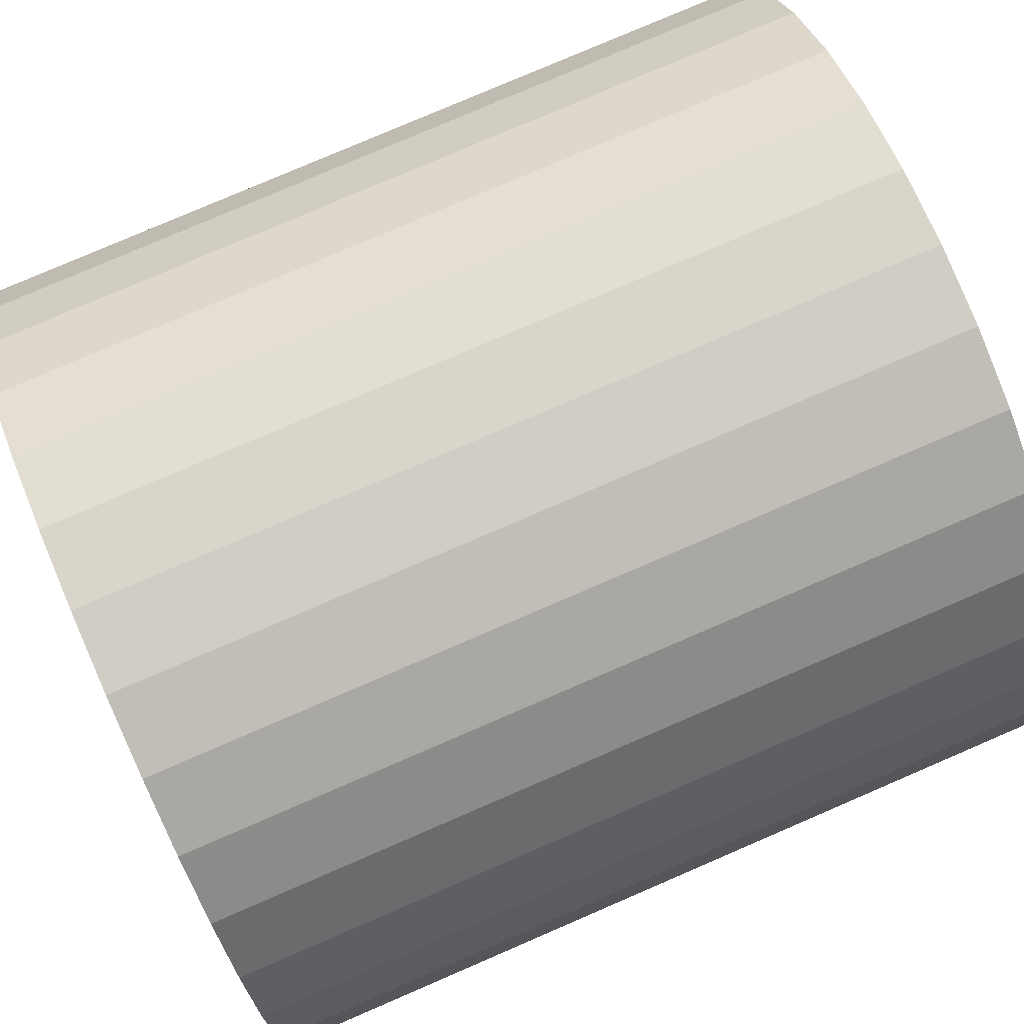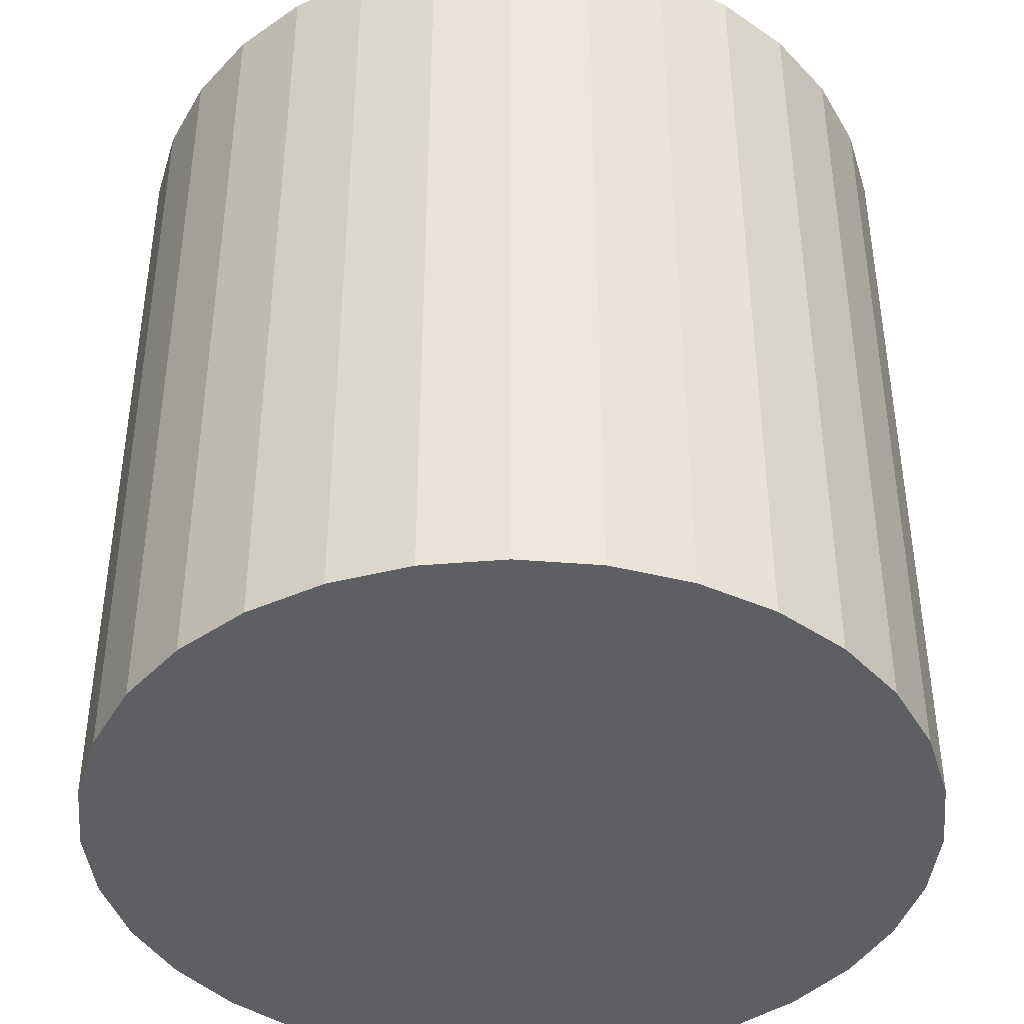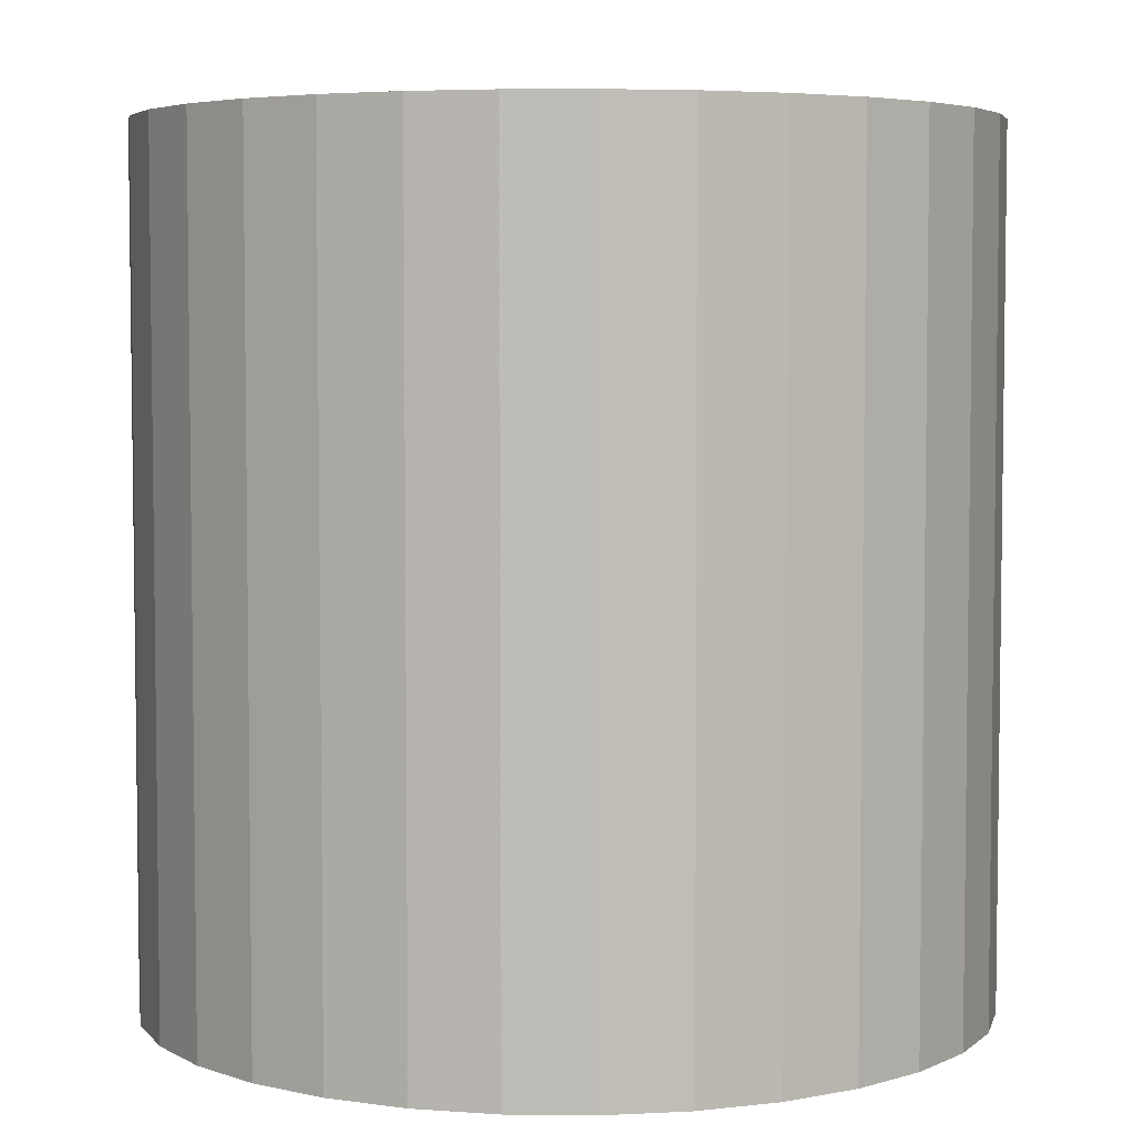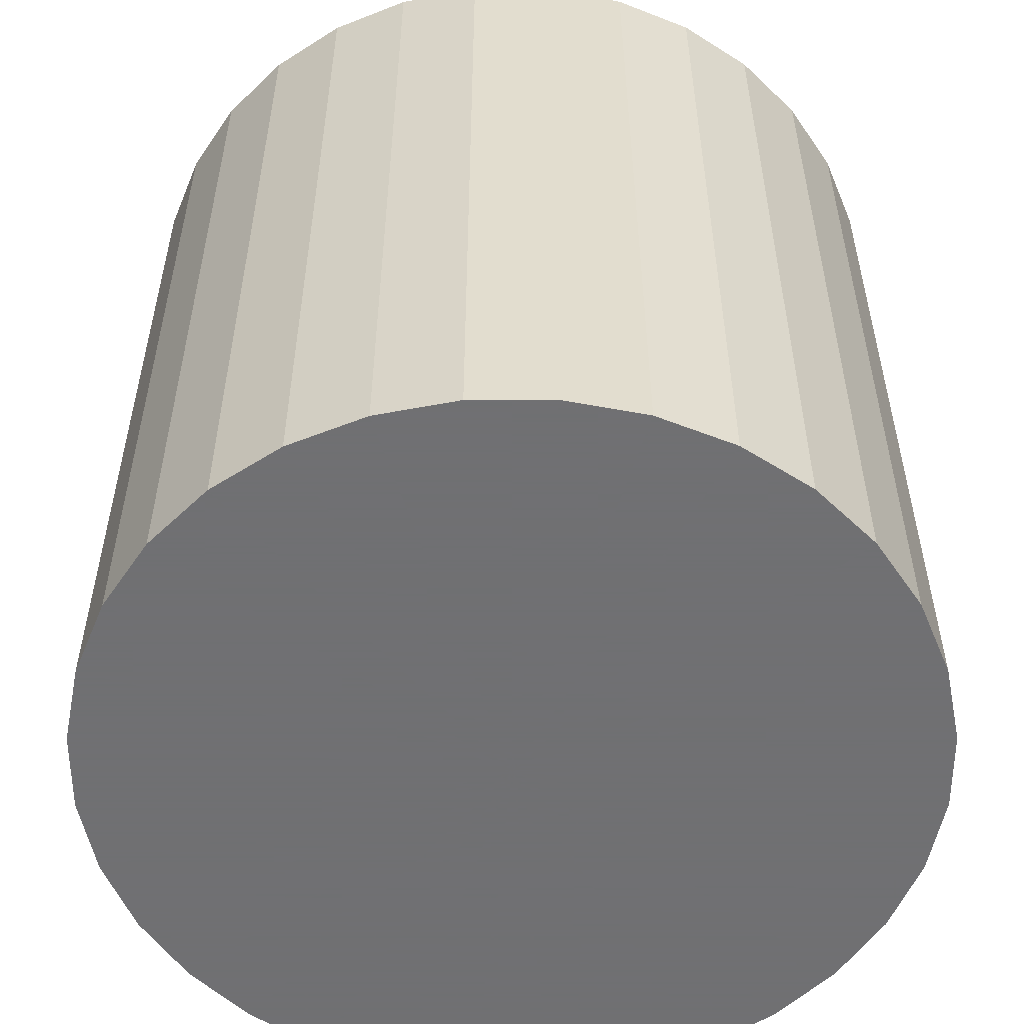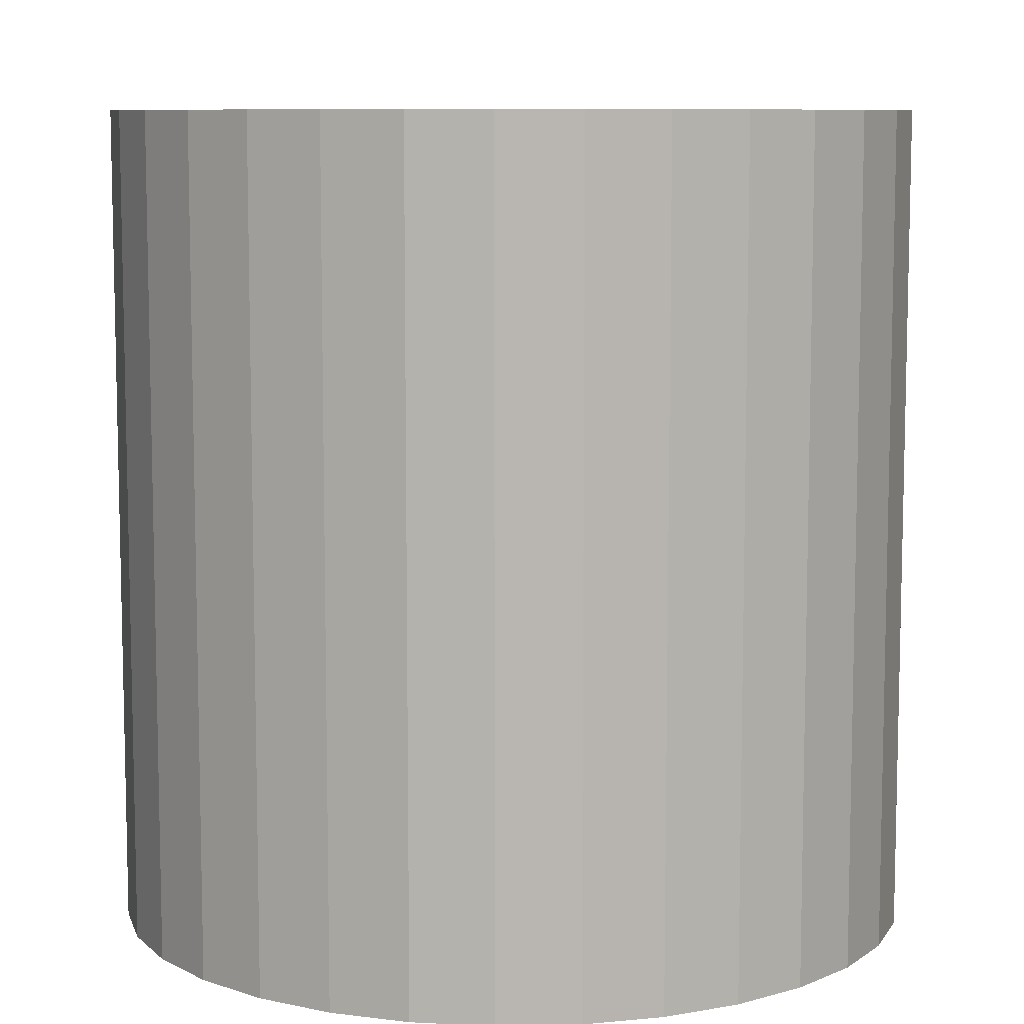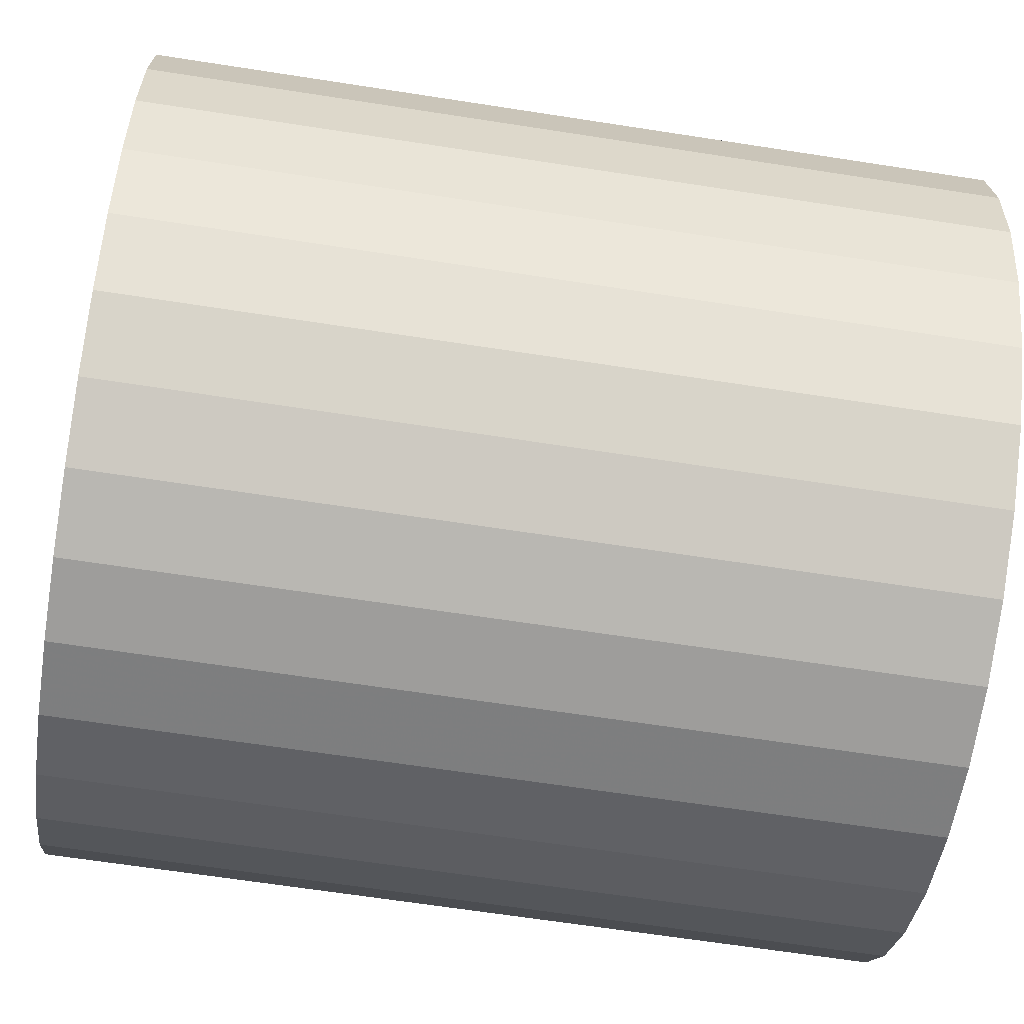
<metadata>
{"format":"obj","ext":"obj","renderer":"f3d","projection":"perspective","resolution":1024,"background":"white","views":[{"elev":79.2,"azim":66.7,"up":"+Y"},{"elev":-41.8,"azim":146.4,"up":"+Z"},{"elev":4.9,"azim":-59.9,"up":"+Z"},{"elev":-55.0,"azim":-151.8,"up":"+Z"},{"elev":8.6,"azim":47.2,"up":"+Z"},{"elev":-65.0,"azim":81.1,"up":"+Y"}]}
</metadata>
<code>
v 0 0 -0.02813
v 0.02749 0 -0.02813
v 0.02749 0 0.02813
v 0 0 0.02813
v 0.02696 0.005363 -0.02813
v 0.02696 0.005363 0.02813
v 0.0254 0.01052 -0.02813
v 0.0254 0.01052 0.02813
v 0.02286 0.01527 -0.02813
v 0.02286 0.01527 0.02813
v 0.01944 0.01944 -0.02813
v 0.01944 0.01944 0.02813
v 0.01527 0.02286 -0.02813
v 0.01527 0.02286 0.02813
v 0.01052 0.0254 -0.02813
v 0.01052 0.0254 0.02813
v 0.005363 0.02696 -0.02813
v 0.005363 0.02696 0.02813
v 0 0.02749 -0.02813
v 0 0.02749 0.02813
v -0.005363 0.02696 -0.02813
v -0.005363 0.02696 0.02813
v -0.01052 0.0254 -0.02813
v -0.01052 0.0254 0.02813
v -0.01527 0.02286 -0.02813
v -0.01527 0.02286 0.02813
v -0.01944 0.01944 -0.02813
v -0.01944 0.01944 0.02813
v -0.02286 0.01527 -0.02813
v -0.02286 0.01527 0.02813
v -0.0254 0.01052 -0.02813
v -0.0254 0.01052 0.02813
v -0.02696 0.005363 -0.02813
v -0.02696 0.005363 0.02813
v -0.02749 0 -0.02813
v -0.02749 0 0.02813
v -0.02696 -0.005363 -0.02813
v -0.02696 -0.005363 0.02813
v -0.0254 -0.01052 -0.02813
v -0.0254 -0.01052 0.02813
v -0.02286 -0.01527 -0.02813
v -0.02286 -0.01527 0.02813
v -0.01944 -0.01944 -0.02813
v -0.01944 -0.01944 0.02813
v -0.01527 -0.02286 -0.02813
v -0.01527 -0.02286 0.02813
v -0.01052 -0.0254 -0.02813
v -0.01052 -0.0254 0.02813
v -0.005363 -0.02696 -0.02813
v -0.005363 -0.02696 0.02813
v -0 -0.02749 -0.02813
v -0 -0.02749 0.02813
v 0.005363 -0.02696 -0.02813
v 0.005363 -0.02696 0.02813
v 0.01052 -0.0254 -0.02813
v 0.01052 -0.0254 0.02813
v 0.01527 -0.02286 -0.02813
v 0.01527 -0.02286 0.02813
v 0.01944 -0.01944 -0.02813
v 0.01944 -0.01944 0.02813
v 0.02286 -0.01527 -0.02813
v 0.02286 -0.01527 0.02813
v 0.0254 -0.01052 -0.02813
v 0.0254 -0.01052 0.02813
v 0.02696 -0.005363 -0.02813
v 0.02696 -0.005363 0.02813
f 2 1 5
f 2 5 3
f 3 5 6
f 3 6 4
f 5 1 7
f 5 7 6
f 6 7 8
f 6 8 4
f 7 1 9
f 7 9 8
f 8 9 10
f 8 10 4
f 9 1 11
f 9 11 10
f 10 11 12
f 10 12 4
f 11 1 13
f 11 13 12
f 12 13 14
f 12 14 4
f 13 1 15
f 13 15 14
f 14 15 16
f 14 16 4
f 15 1 17
f 15 17 16
f 16 17 18
f 16 18 4
f 17 1 19
f 17 19 18
f 18 19 20
f 18 20 4
f 19 1 21
f 19 21 20
f 20 21 22
f 20 22 4
f 21 1 23
f 21 23 22
f 22 23 24
f 22 24 4
f 23 1 25
f 23 25 24
f 24 25 26
f 24 26 4
f 25 1 27
f 25 27 26
f 26 27 28
f 26 28 4
f 27 1 29
f 27 29 28
f 28 29 30
f 28 30 4
f 29 1 31
f 29 31 30
f 30 31 32
f 30 32 4
f 31 1 33
f 31 33 32
f 32 33 34
f 32 34 4
f 33 1 35
f 33 35 34
f 34 35 36
f 34 36 4
f 35 1 37
f 35 37 36
f 36 37 38
f 36 38 4
f 37 1 39
f 37 39 38
f 38 39 40
f 38 40 4
f 39 1 41
f 39 41 40
f 40 41 42
f 40 42 4
f 41 1 43
f 41 43 42
f 42 43 44
f 42 44 4
f 43 1 45
f 43 45 44
f 44 45 46
f 44 46 4
f 45 1 47
f 45 47 46
f 46 47 48
f 46 48 4
f 47 1 49
f 47 49 48
f 48 49 50
f 48 50 4
f 49 1 51
f 49 51 50
f 50 51 52
f 50 52 4
f 51 1 53
f 51 53 52
f 52 53 54
f 52 54 4
f 53 1 55
f 53 55 54
f 54 55 56
f 54 56 4
f 55 1 57
f 55 57 56
f 56 57 58
f 56 58 4
f 57 1 59
f 57 59 58
f 58 59 60
f 58 60 4
f 59 1 61
f 59 61 60
f 60 61 62
f 60 62 4
f 61 1 63
f 61 63 62
f 62 63 64
f 62 64 4
f 63 1 65
f 63 65 64
f 64 65 66
f 64 66 4
f 65 1 2
f 65 2 66
f 66 2 3
f 66 3 4

</code>
